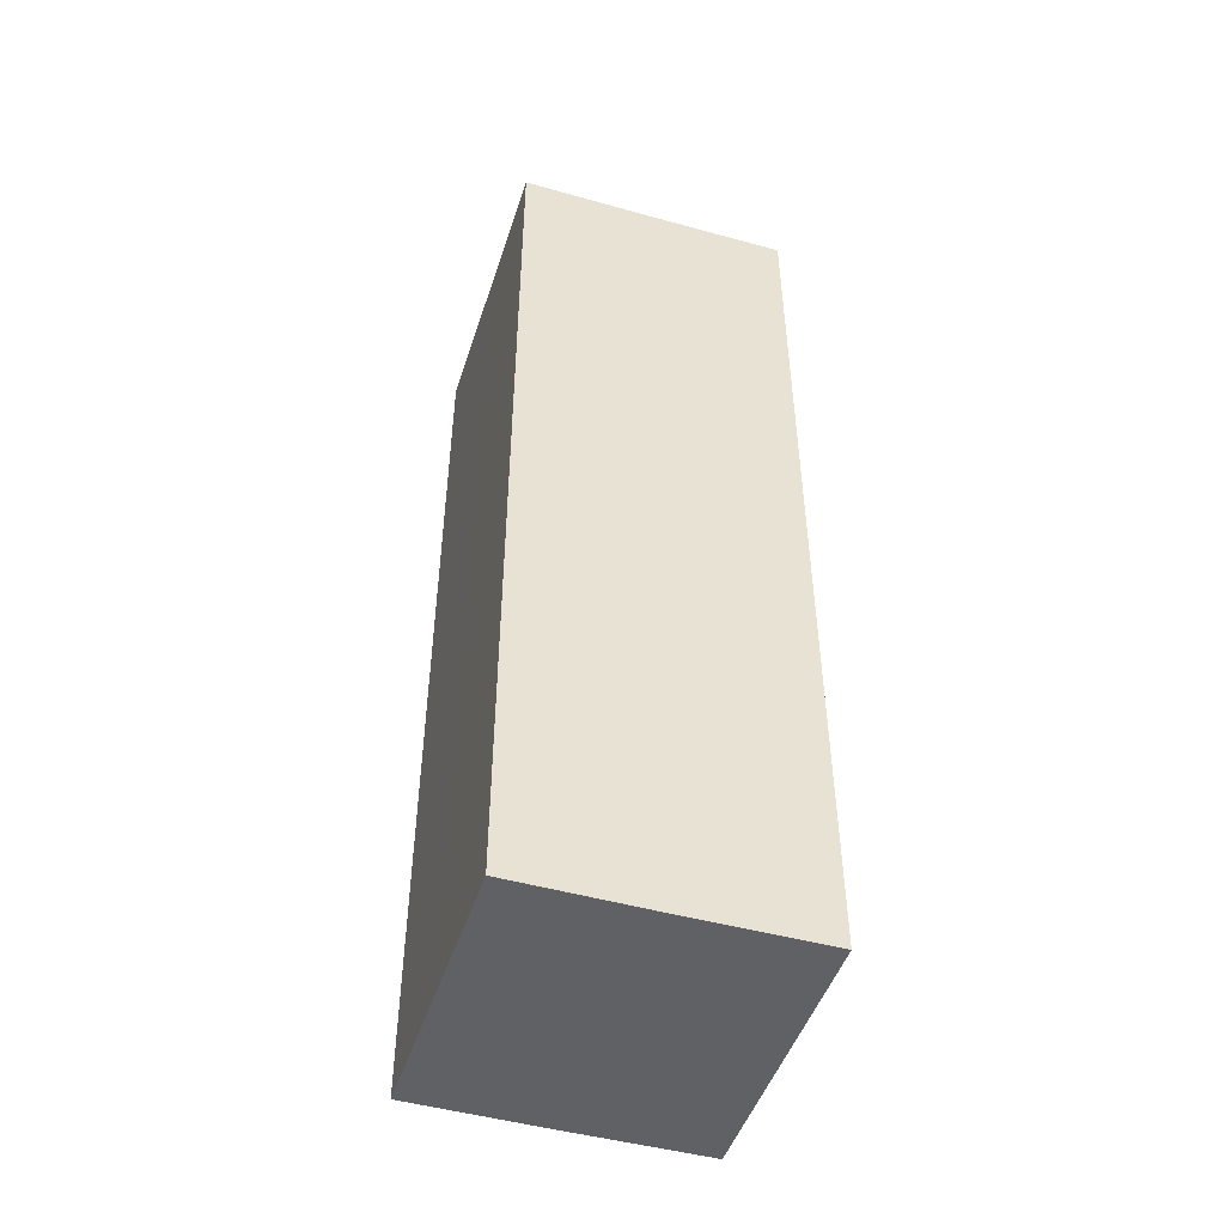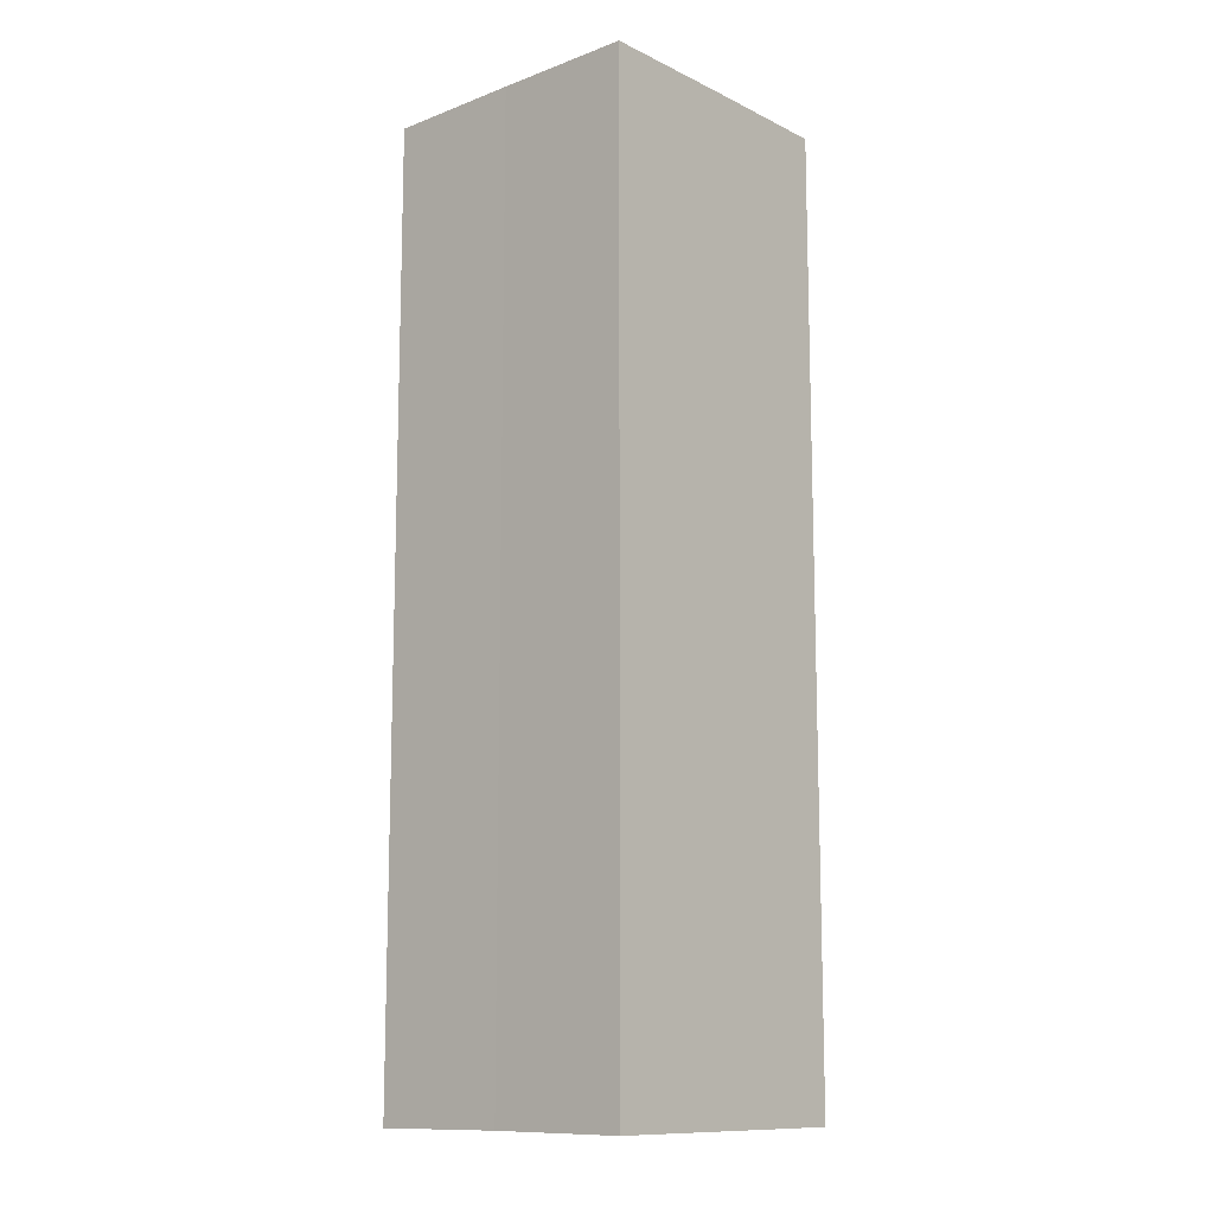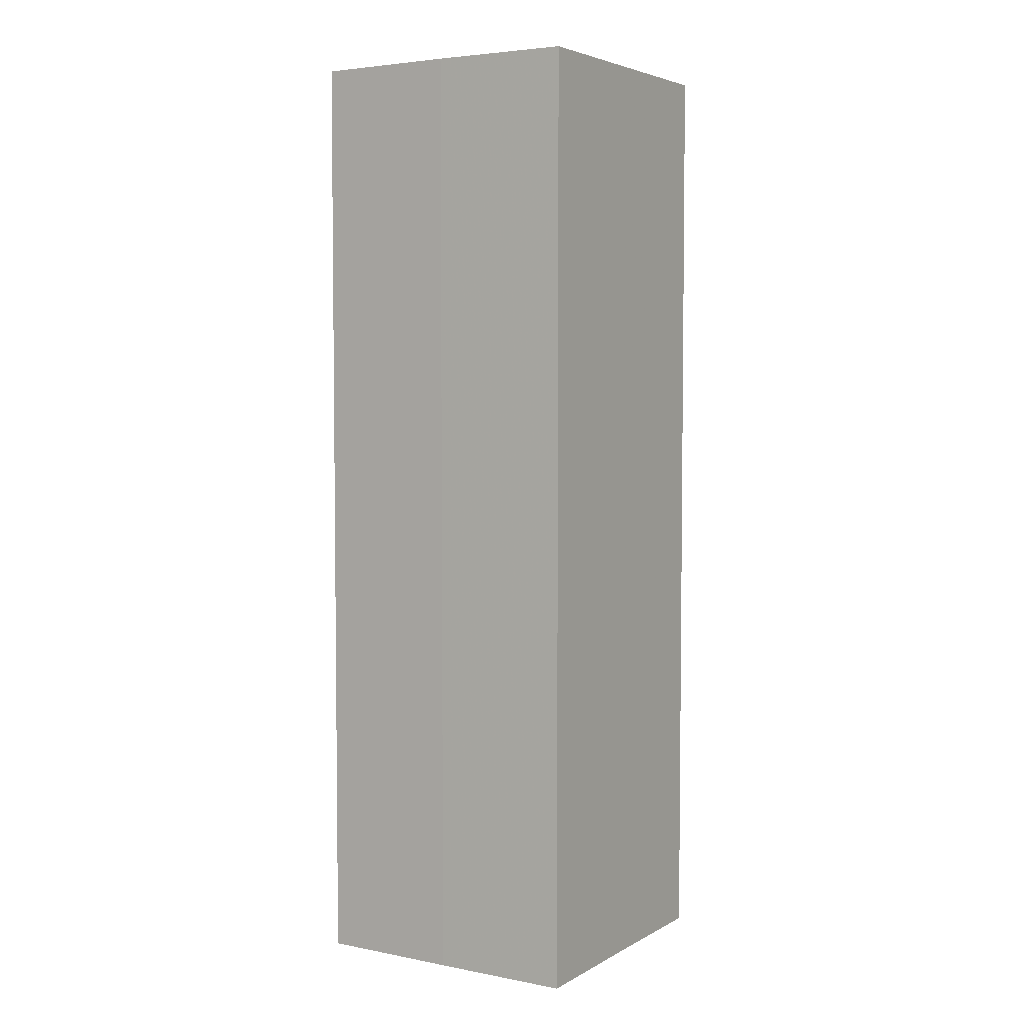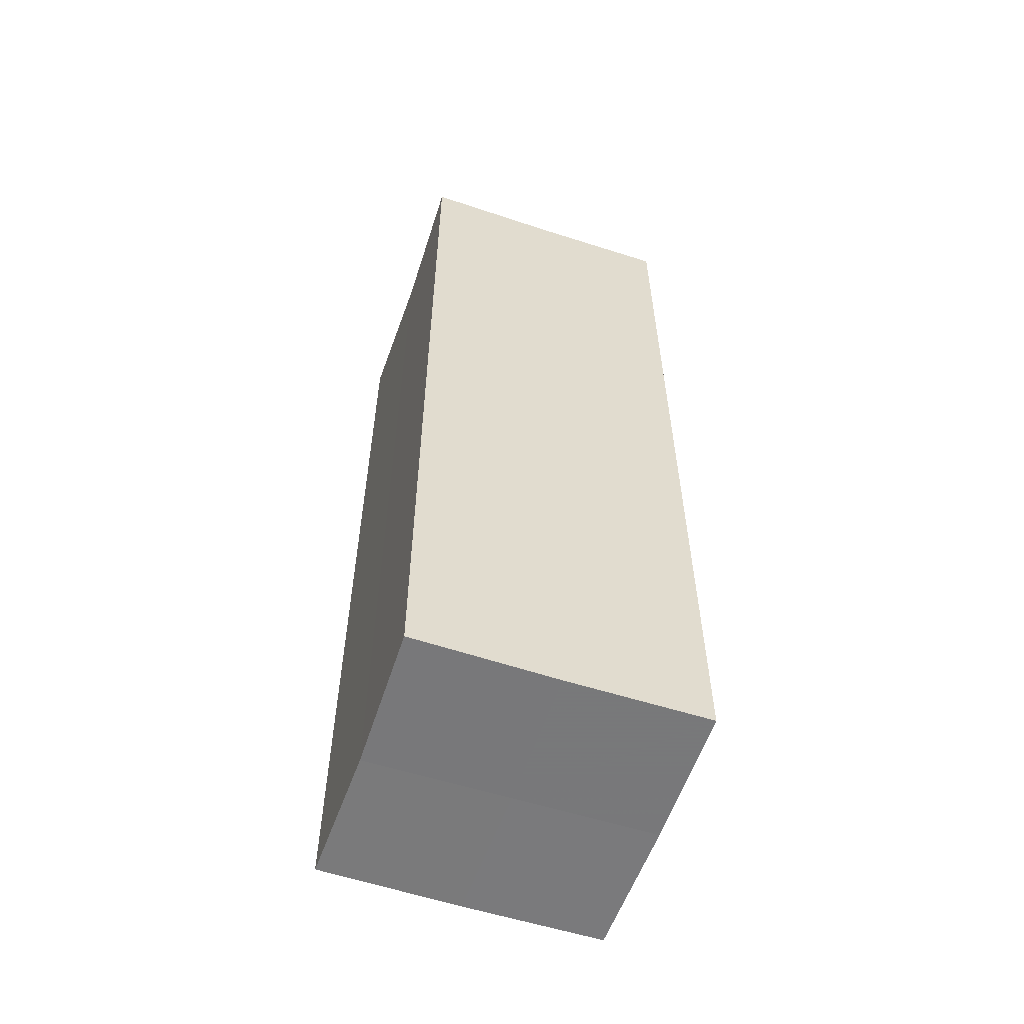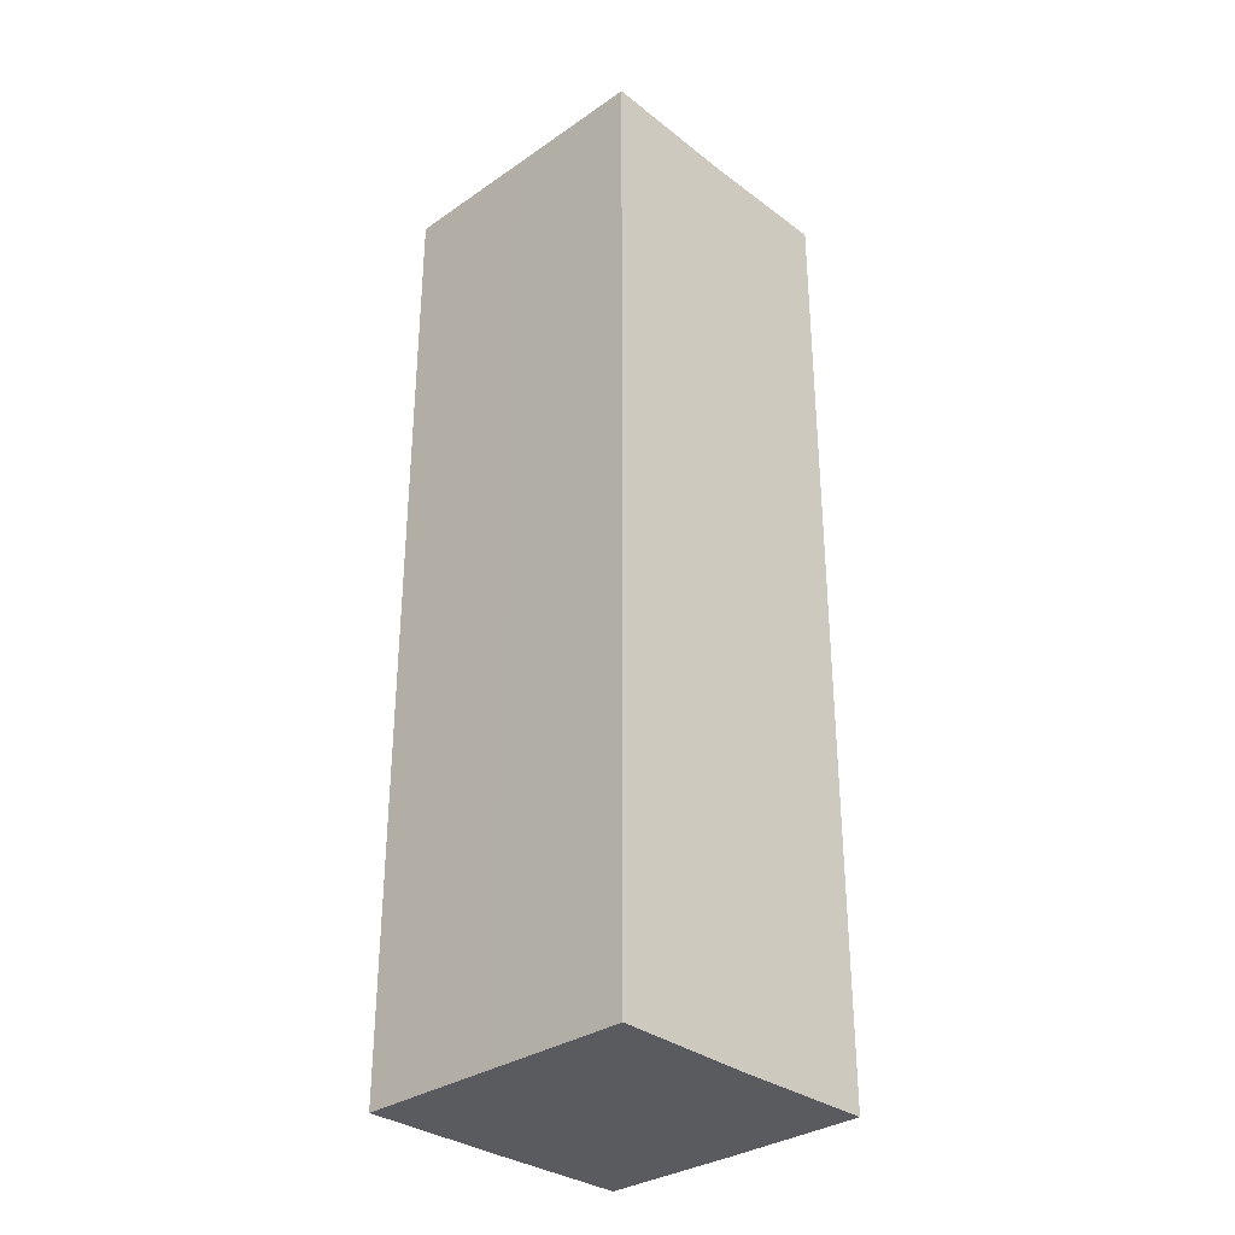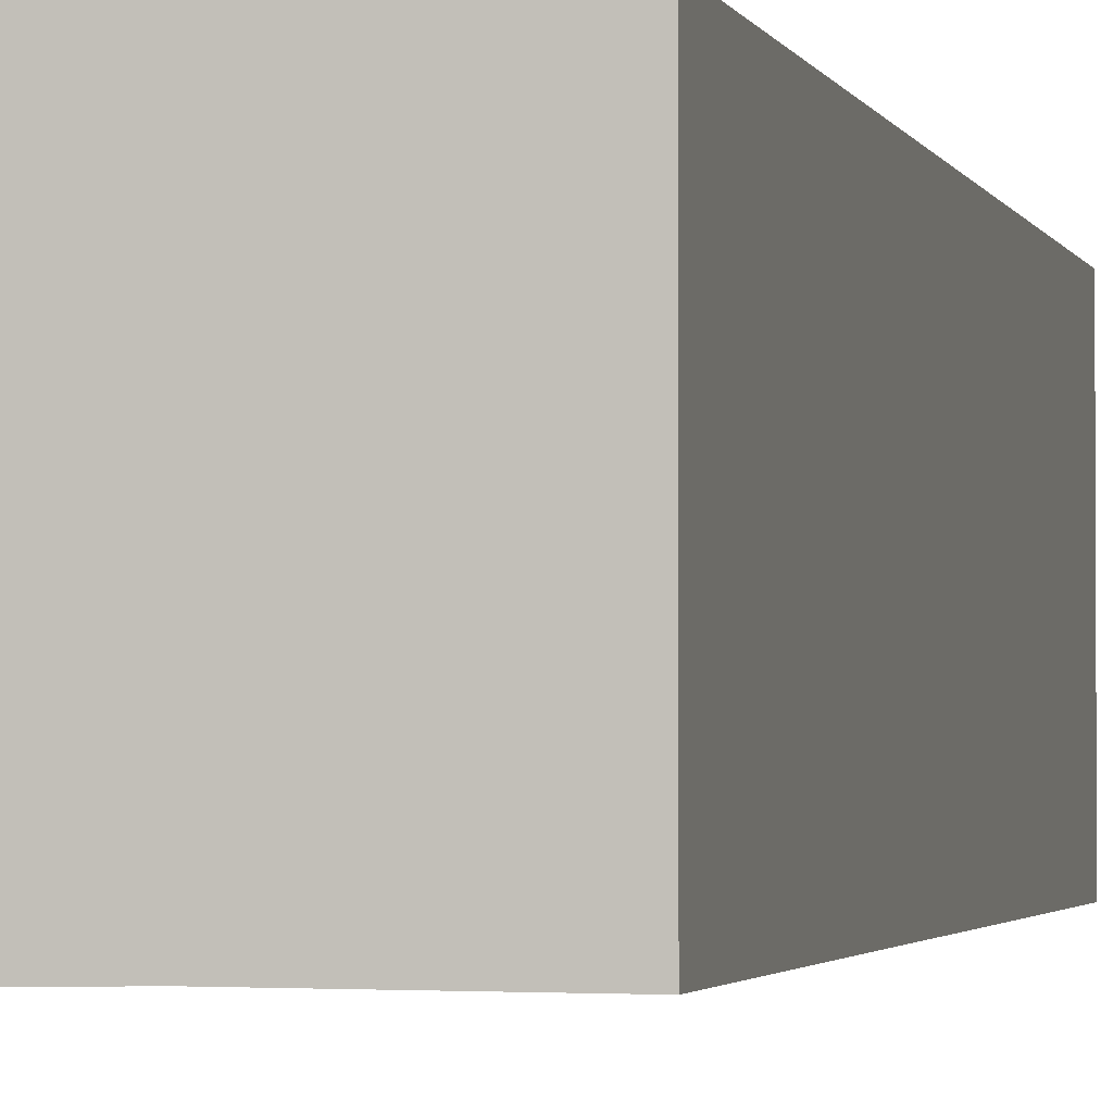
<metadata>
{"format":"obj","ext":"obj","renderer":"f3d","projection":"perspective","resolution":1024,"background":"white","views":[{"elev":-48.1,"azim":-107.3,"up":"+Z"},{"elev":-11.9,"azim":-48.7,"up":"+Z"},{"elev":4.4,"azim":121.6,"up":"+Z"},{"elev":-57.7,"azim":-108.6,"up":"+Z"},{"elev":-32.5,"azim":-136.3,"up":"+Z"},{"elev":-2.1,"azim":-167.6,"up":"+Y"}]}
</metadata>
<code>
o 16971
v 2202 1864 7.87
v 2202 1864 7.87
v 2202 1864 7.802
v 2202 1864 7.87
v 2202 1864 7.802
v 2202 1864 7.87
v 2202 1864 7.802
v 2202 1864 7.87
v 2202 1864 7.802
v 2202 1864 7.87
v 2202 1864 7.87
v 2202 1864 7.87
v 2202 1864 7.87
v 2202 1864 7.87
v 2202 1864 7.87
v 2202 1864 7.87
v 2202 1864 7.87
v 2202 1864 7.802
v 2202 1864 7.802
v 2202 1864 7.802
v 2202 1864 7.802
v 2202 1864 7.802
v 2202 1864 7.87
v 2202 1864 7.802
v 2202 1864 7.87
v 2202 1864 7.87
v 2202 1864 7.87
v 2202 1864 7.87
v 2202 1864 7.802
v 2202 1864 7.87
v 2202 1864 7.87
v 2202 1864 7.87
v 2202 1864 7.802
v 2202 1864 7.87
v 2202 1864 7.87
v 2202 1864 7.802
v 2202 1864 7.87
v 2202 1864 7.802
v 2202 1864 7.87
v 2202 1864 7.802
v 2202 1864 7.802
v 2202 1864 7.802
v 2202 1864 7.802
v 2202 1864 7.802
v 2202 1864 7.802
v 2202 1864 7.802
v 2202 1864 7.802
v 2202 1864 7.802
v 2202 1864 7.802
v 2202 1864 7.802
f 1 2 3
f 4 1 5
f 5 6 7
f 7 8 9
f 10 8 11
f 10 12 8
f 10 11 13
f 10 14 12
f 10 13 15
f 10 16 14
f 10 15 17
f 10 17 16
f 18 14 19
f 20 13 21
f 22 23 18
f 24 25 20
f 26 27 22
f 27 28 29
f 30 31 24
f 31 32 33
f 34 35 36
f 35 37 38
f 36 39 40
f 40 17 41
f 42 43 44
f 42 45 43
f 42 44 46
f 42 47 45
f 42 46 48
f 42 49 47
f 42 48 50
f 42 50 49

</code>
